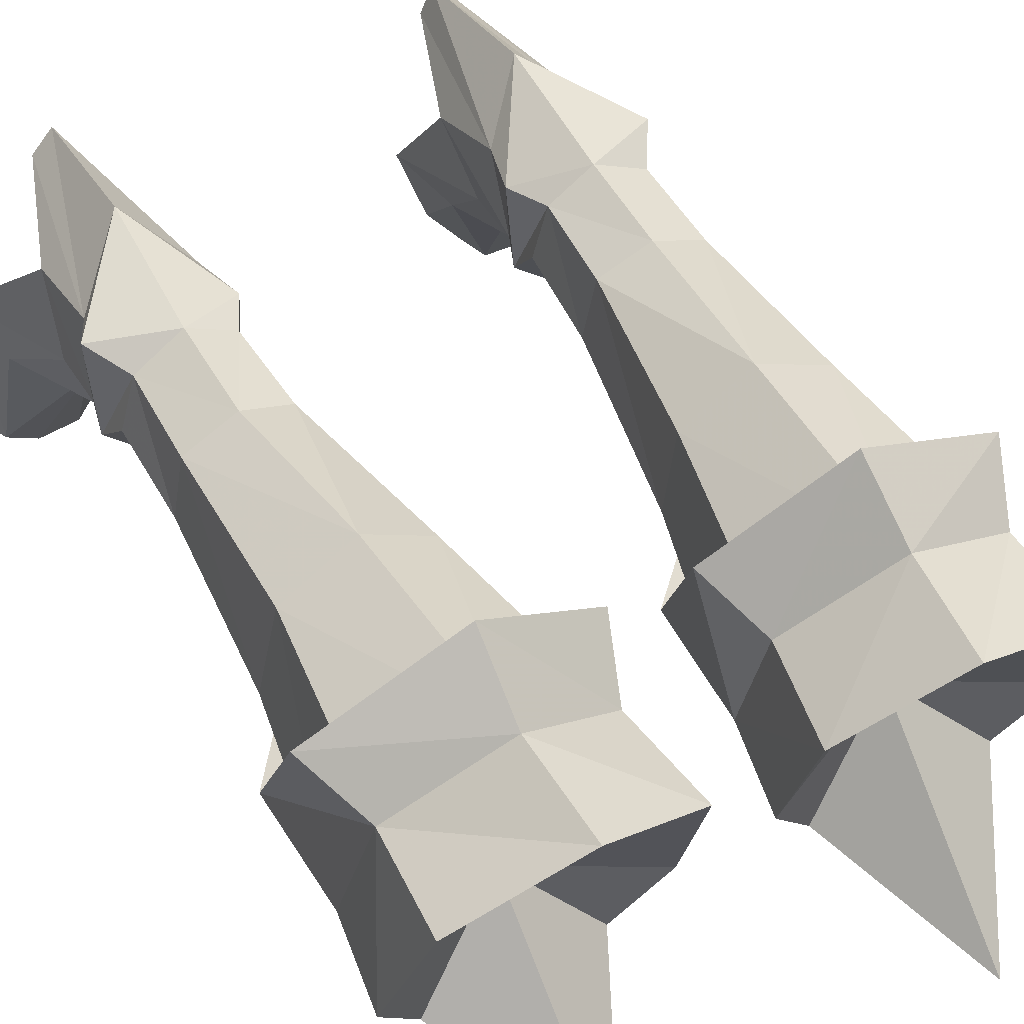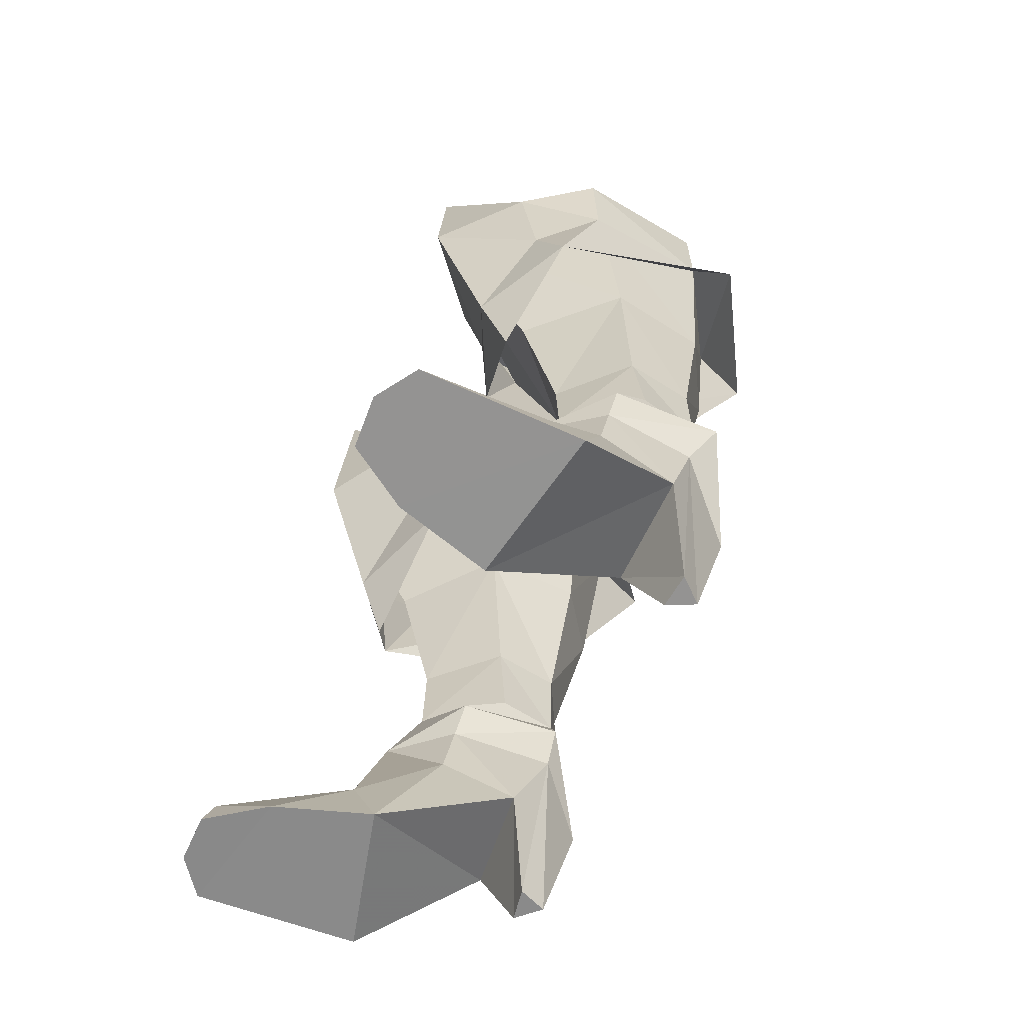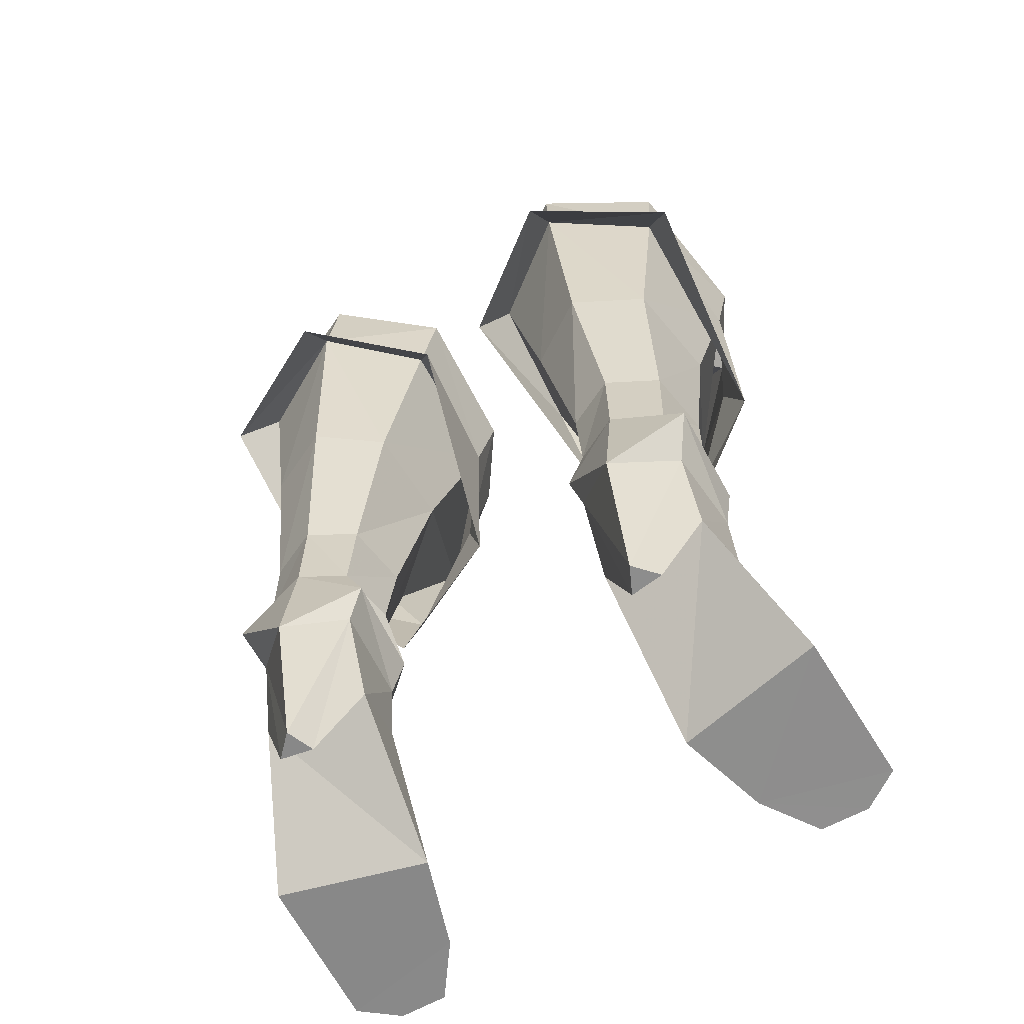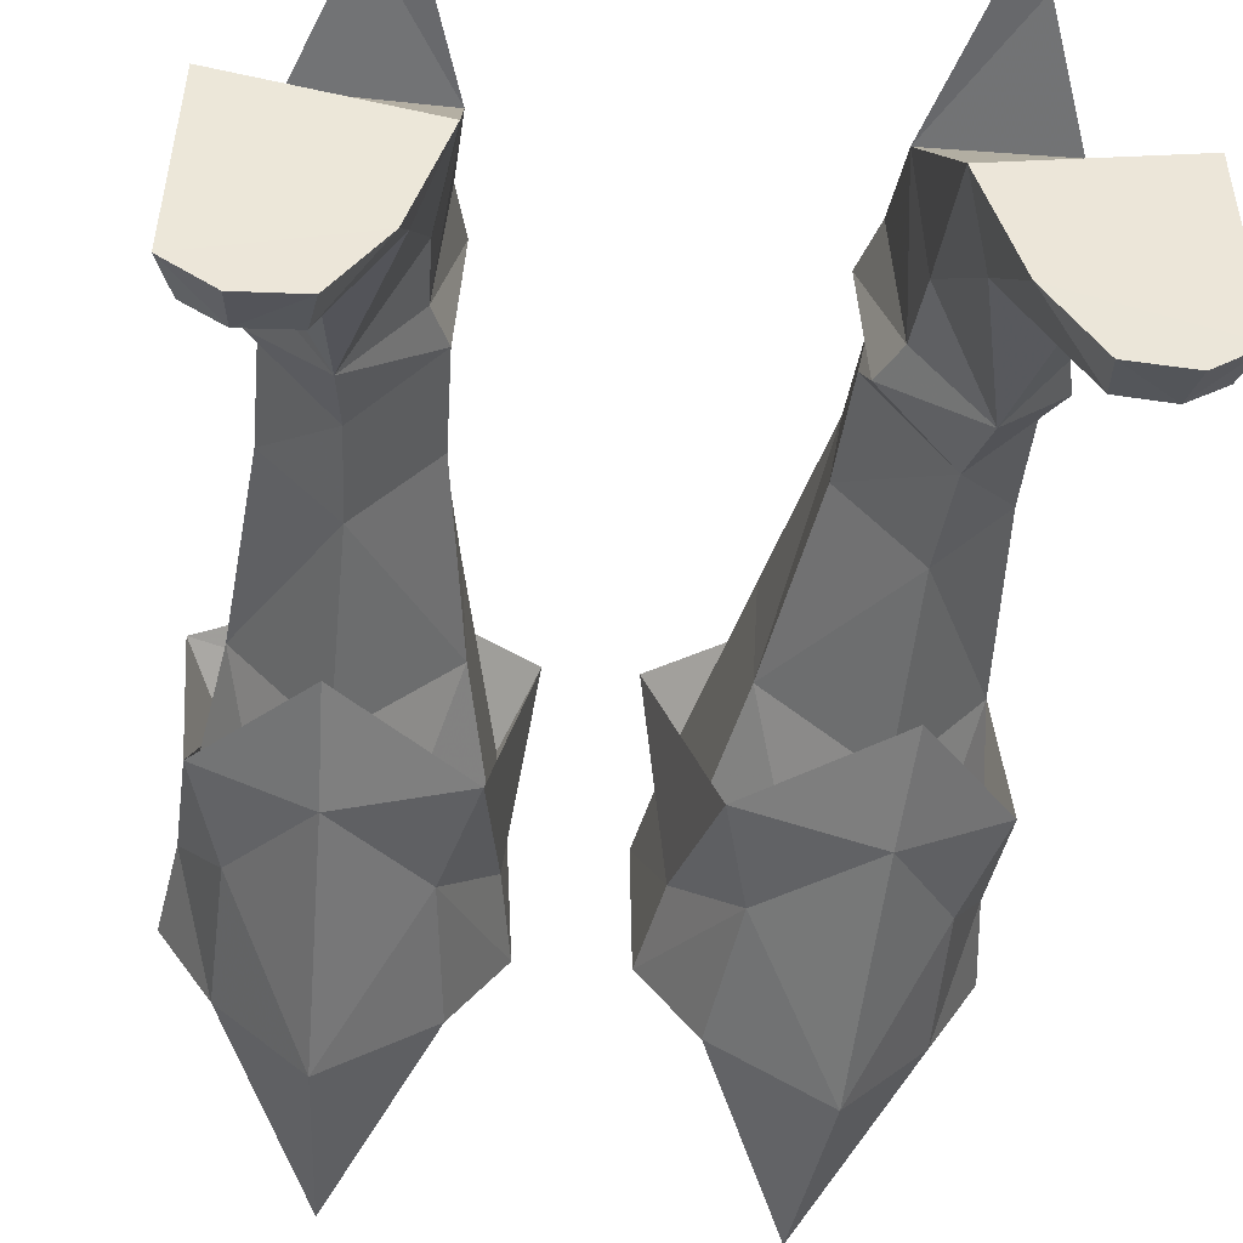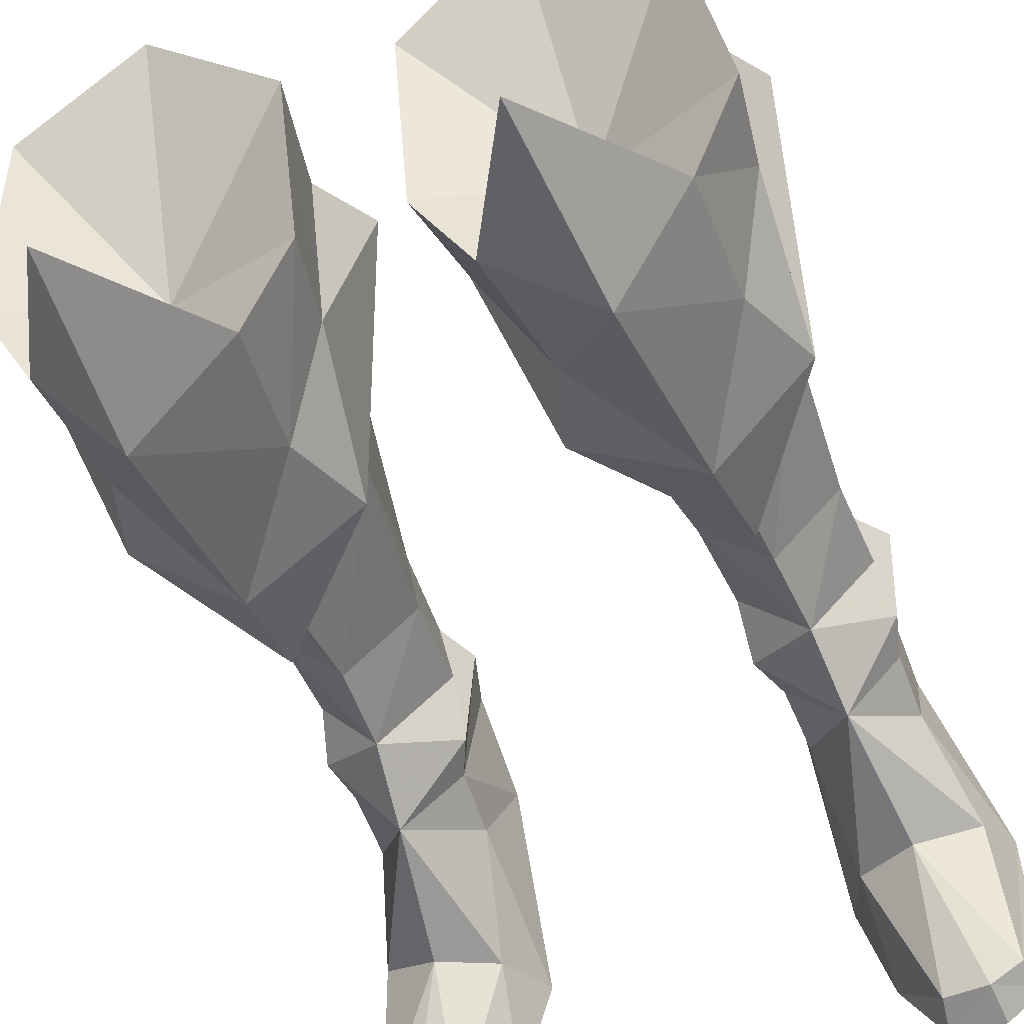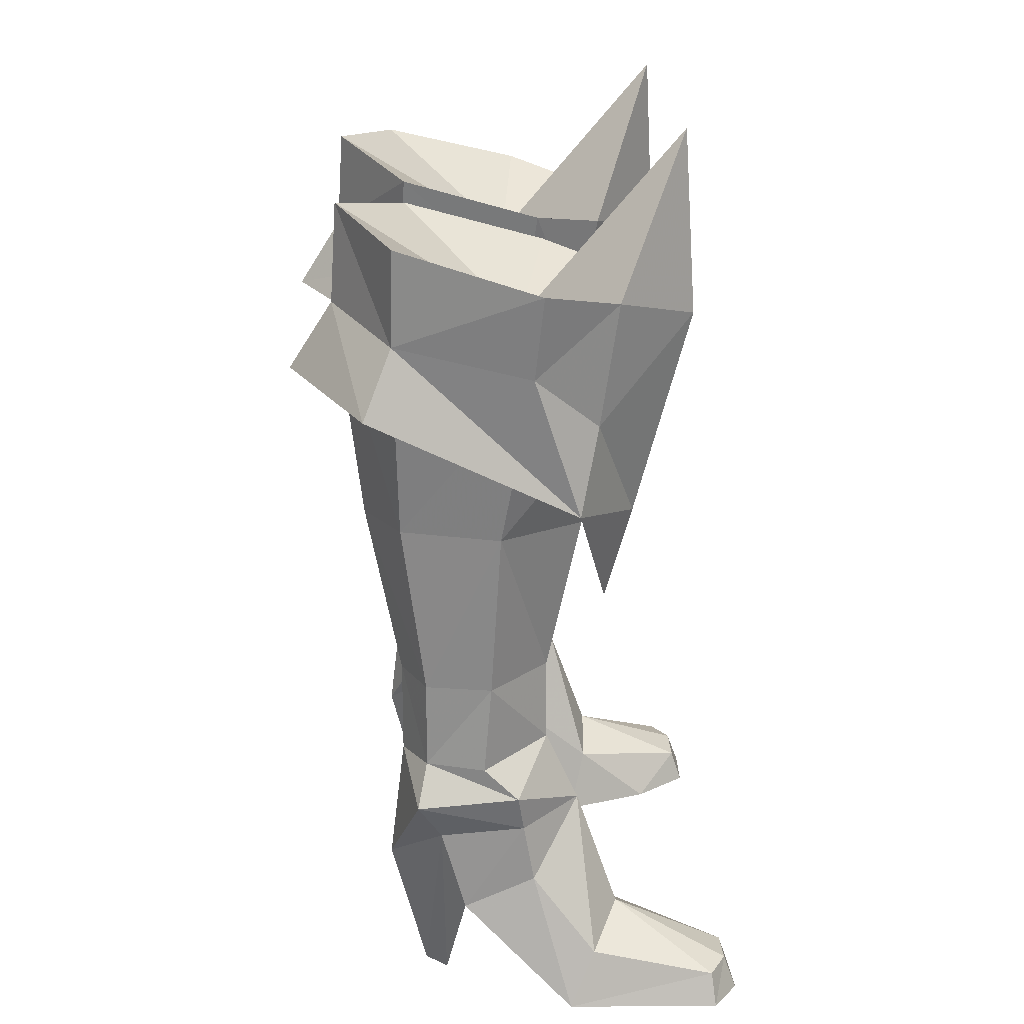
<metadata>
{"format":"obj","ext":"obj","renderer":"f3d","projection":"perspective","resolution":1024,"background":"white","views":[{"elev":52.1,"azim":-28.9,"up":"+Y"},{"elev":-65.2,"azim":67.6,"up":"+Z"},{"elev":-63.5,"azim":-150.8,"up":"+Z"},{"elev":-43.3,"azim":173.8,"up":"+Y"},{"elev":-48.3,"azim":20.6,"up":"+Y"},{"elev":22.6,"azim":-93.1,"up":"+Z"}]}
</metadata>
<code>
g knight_shoe_female_46680
v 7.823 4.769 22.24
v 7.961 4.688 25.15
v 8.852 0.4194 23.96
v 8.499 0.677 21.4
v 1.376 4.294 24.87
v 4.519 6.343 25.68
v 4.7 6.536 22.71
v 1.859 4.416 21.99
v 1.744 0.2768 21.11
v 1.294 -0.03759 23.64
v 8.341 -0.7222 17.05
v 8.744 5.618 20.29
v 4.618 7.859 20.64
v 1.062 5.165 19.96
v 2.403 -1.074 16.82
v 7.551 -1.862 23.35
v 7.478 -1.31 19.59
v 3.151 -1.58 19.4
v 2.694 -2.142 23.13
v -7.834 4.769 22.24
v -8.509 0.6769 21.4
v -8.862 0.4194 23.96
v -7.972 4.688 25.15
v -1.386 4.294 24.87
v -1.869 4.416 21.99
v -4.711 6.536 22.71
v -4.529 6.343 25.68
v -1.754 0.2768 21.11
v -1.304 -0.03757 23.64
v -8.755 5.618 20.29
v -8.352 -0.7223 17.05
v -1.072 5.165 19.96
v -4.628 7.859 20.64
v -2.413 -1.074 16.82
v -7.561 -1.862 23.35
v -7.489 -1.31 19.59
v -2.705 -2.142 23.13
v -3.161 -1.58 19.4
v 5.738 -1.714 13.32
v 5.596 -2.561 16.16
v 5.42 -4.275 22.41
v 5.04 -3.949 27.88
v -5.748 -1.714 13.32
v -5.606 -2.561 16.16
v -5.43 -4.275 22.41
v -5.051 -3.949 27.88
f 1 2 3
f 3 4 1
f 5 6 7
f 7 8 5
f 9 10 5
f 5 8 9
f 1 4 11
f 11 12 1
f 8 7 13
f 13 14 8
f 9 8 14
f 14 15 9
f 6 2 1
f 1 7 6
f 7 1 12
f 12 13 7
f 16 17 4
f 4 3 16
f 10 9 18
f 18 19 10
f 20 21 22
f 22 23 20
f 24 25 26
f 26 27 24
f 28 25 24
f 24 29 28
f 20 30 31
f 31 21 20
f 25 32 33
f 33 26 25
f 28 34 32
f 32 25 28
f 27 26 20
f 20 23 27
f 26 33 30
f 30 20 26
f 35 22 21
f 21 36 35
f 29 37 38
f 38 28 29
f 39 11 40
f 15 18 9
f 17 41 40
f 16 41 17
f 42 19 41
f 41 18 40
f 16 42 41
f 19 18 41
f 15 40 18
f 11 4 17
f 11 17 40
f 15 39 40
f 43 44 31
f 34 28 38
f 36 44 45
f 35 36 45
f 46 45 37
f 45 44 38
f 35 45 46
f 37 45 38
f 34 38 44
f 31 36 21
f 31 44 36
f 34 44 43
g knight_shoe_female_46680
v 7.333 1.903 10.87
v 5.537 0.06799 10.88
v 5.687 0.06048 8.355
v 7.39 2.135 8.074
v 5.452 4.668 10.85
v 6.972 3.919 10.86
v 6.924 3.944 8.135
v 5.483 4.676 7.979
v 8.499 0.677 21.4
v 7.707 1.612 16.09
v 7.129 4.622 16.2
v 7.823 4.769 22.24
v 3.674 1.977 10.68
v 3.806 2.19 7.948
v 4.173 3.942 8.055
v 4.011 3.948 10.72
v 1.744 0.2768 21.11
v 1.859 4.416 21.99
v 3.073 4.399 16.02
v 2.887 1.375 15.86
v 5.42 -4.275 22.41
v 5.486 -0.9998 15.72
v 4.7 6.536 22.71
v 5.004 5.719 16.05
v -5.698 0.06046 8.355
v -5.548 0.06798 10.88
v -7.344 1.903 10.87
v -7.4 2.135 8.074
v -6.935 3.944 8.135
v -6.982 3.919 10.86
v -5.462 4.668 10.85
v -5.493 4.676 7.979
v -7.139 4.622 16.2
v -7.717 1.611 16.09
v -8.509 0.6769 21.4
v -7.834 4.769 22.24
v -3.685 1.977 10.68
v -3.816 2.19 7.948
v -4.021 3.948 10.72
v -4.183 3.942 8.055
v -3.083 4.399 16.02
v -1.869 4.416 21.99
v -1.754 0.2768 21.11
v -2.898 1.375 15.86
v -5.43 -4.275 22.41
v -5.497 -0.9999 15.72
v -4.711 6.536 22.71
v -5.014 5.719 16.05
v 8.852 0.4194 23.96
v 7.961 4.688 25.15
v 5.02 0.9372 22.19
v 4.519 6.343 25.68
v 1.376 4.294 24.87
v 1.294 -0.03759 23.64
v 7.551 -1.862 23.35
v 2.694 -2.142 23.13
v 5.04 -3.949 27.88
v 5.893 -0.941 6.197
v 6.391 -2.217 2.506
v 8.077 -1.377 1.63
v 7.316 0.5501 4.004
v 7.517 -5.737 0.9029
v 7.633 -6.127 -0.1968
v 8.763 -5.324 -0.1485
v 8.392 -5.209 0.8691
v 8.568 -0.6055 -0.1331
v 7.157 2.772 2.929
v 4.144 -1.622 -0.2615
v 3.961 2.562 2.829
v 7.157 2.772 2.929
v 8.568 -0.6055 -0.1331
v 7.311 0.8808 5.887
v 7.1 3.51 5.579
v 3.961 2.562 2.829
v 4.388 0.4179 4.02
v 4.303 0.7205 5.867
v 3.987 3.722 5.488
v 6.297 -5.744 0.807
v 6.173 -6.084 -0.2458
v 7.633 -6.127 -0.1968
v 6.173 -6.084 -0.2458
v 5.013 -4.404 -0.2574
v 8.763 -5.324 -0.1485
v 4.817 -2.127 1.708
v 3.961 2.562 2.829
v 4.999 3.236 -0.2205
v 5.98 3.38 -0.1923
v 7.157 2.772 2.929
v 6.924 3.944 8.135
v 7.39 2.135 8.074
v 7.605 1.071 7.099
v 7.668 4.246 6.902
v 3.839 0.8641 6.947
v 3.806 2.19 7.948
v 4.173 3.942 8.055
v 3.617 3.851 6.927
v 7.311 0.8808 5.887
v 7.1 3.51 5.579
v 4.303 0.7205 5.867
v 3.987 3.722 5.488
v 4.144 -1.622 -0.2615
v 5.013 -4.404 -0.2574
v 5.98 3.38 -0.1923
v 4.999 3.236 -0.2205
v 5.355 4.052 -0.2085
v 7.1 3.51 5.579
v 7.157 2.772 2.929
v 5.98 3.38 -0.1923
v 4.999 3.236 -0.2205
v 3.961 2.562 2.829
v 3.987 3.722 5.488
v 5.434 5.144 4.074
v 5.355 4.052 -0.2085
v 5.893 -0.941 6.197
v 5.434 5.144 4.074
v 5.483 4.676 7.979
v 5.687 0.06048 8.355
v -8.862 0.4194 23.96
v -5.03 0.9372 22.19
v -7.972 4.688 25.15
v -4.529 6.343 25.68
v -1.386 4.294 24.87
v -1.304 -0.03757 23.64
v -7.561 -1.862 23.35
v -2.705 -2.142 23.13
v -5.051 -3.949 27.88
v -8.087 -1.377 1.63
v -6.402 -2.217 2.506
v -5.904 -0.941 6.197
v -7.326 0.5501 4.004
v -8.774 -5.324 -0.1485
v -7.643 -6.127 -0.1968
v -7.527 -5.737 0.9029
v -8.402 -5.209 0.8691
v -8.578 -0.6055 -0.1331
v -7.167 2.772 2.929
v -7.167 2.772 2.929
v -3.972 2.562 2.829
v -4.155 -1.622 -0.2615
v -8.578 -0.6055 -0.1331
v -7.321 0.8808 5.887
v -7.11 3.51 5.579
v -4.313 0.7205 5.867
v -4.399 0.4179 4.02
v -3.972 2.562 2.829
v -3.998 3.722 5.488
v -6.183 -6.084 -0.2458
v -6.307 -5.744 0.807
v -5.023 -4.404 -0.2574
v -6.183 -6.084 -0.2458
v -7.643 -6.127 -0.1968
v -8.774 -5.324 -0.1485
v -4.827 -2.127 1.708
v -5.99 3.38 -0.1923
v -5.009 3.236 -0.2205
v -3.972 2.562 2.829
v -7.167 2.772 2.929
v -7.615 1.071 7.099
v -7.4 2.135 8.074
v -6.935 3.944 8.135
v -7.679 4.246 6.902
v -4.183 3.942 8.055
v -3.816 2.19 7.948
v -3.85 0.8641 6.947
v -3.627 3.851 6.927
v -7.321 0.8808 5.887
v -7.11 3.51 5.579
v -4.313 0.7205 5.867
v -3.998 3.722 5.488
v -5.023 -4.404 -0.2574
v -4.155 -1.622 -0.2615
v -5.366 4.052 -0.2085
v -5.009 3.236 -0.2205
v -5.99 3.38 -0.1923
v -5.99 3.38 -0.1923
v -7.167 2.772 2.929
v -7.11 3.51 5.579
v -3.998 3.722 5.488
v -3.972 2.562 2.829
v -5.009 3.236 -0.2205
v -5.366 4.052 -0.2085
v -5.444 5.144 4.074
v -5.904 -0.941 6.197
v -5.444 5.144 4.074
v -5.493 4.676 7.979
v -5.698 0.06046 8.355
f 47 48 49
f 49 50 47
f 51 52 53
f 53 54 51
f 55 56 57
f 57 58 55
f 49 48 59
f 59 60 49
f 61 62 51
f 51 54 61
f 63 64 65
f 65 66 63
f 56 55 67
f 67 68 56
f 69 58 57
f 57 70 69
f 56 47 52
f 52 57 56
f 67 63 66
f 66 68 67
f 65 64 69
f 69 70 65
f 62 59 66
f 66 65 62
f 56 68 48
f 48 47 56
f 70 57 52
f 52 51 70
f 48 68 66
f 66 59 48
f 62 65 70
f 70 51 62
f 47 50 53
f 53 52 47
f 61 60 59
f 59 62 61
f 71 72 73
f 73 74 71
f 75 76 77
f 77 78 75
f 79 80 81
f 81 82 79
f 83 72 71
f 71 84 83
f 77 85 86
f 86 78 77
f 87 88 89
f 89 90 87
f 91 81 80
f 80 92 91
f 79 82 93
f 93 94 79
f 76 73 80
f 80 79 76
f 90 89 91
f 91 92 90
f 93 88 87
f 87 94 93
f 90 83 85
f 85 87 90
f 72 92 80
f 80 73 72
f 76 79 94
f 94 77 76
f 90 92 72
f 72 83 90
f 94 87 85
f 85 77 94
f 75 74 73
f 73 76 75
f 83 84 86
f 86 85 83
f 95 96 97
f 98 99 97
f 99 100 97
f 96 98 97
f 101 95 97
f 100 102 97
f 103 101 97
f 102 103 97
f 104 105 106
f 106 107 104
f 108 109 110
f 110 111 108
f 107 106 112
f 112 113 107
f 114 115 116
f 116 117 114
f 118 107 113
f 113 119 118
f 120 121 122
f 122 123 120
f 108 124 125
f 125 109 108
f 111 110 112
f 112 106 111
f 126 127 128
f 128 129 126
f 117 129 128
f 128 114 117
f 105 108 111
f 111 106 105
f 104 121 130
f 130 105 104
f 131 132 133
f 133 134 131
f 135 136 137
f 137 138 135
f 139 140 141
f 141 142 139
f 138 137 143
f 143 144 138
f 145 139 142
f 142 146 145
f 118 104 107
f 130 147 148
f 149 150 151
f 104 122 121
f 105 124 108
f 120 147 121
f 152 153 154
f 155 156 157
f 158 152 159
f 155 157 159
f 159 152 154
f 159 157 158
f 147 130 121
f 124 130 148
f 125 124 148
f 130 124 105
f 143 137 160
f 160 139 145
f 144 161 138
f 161 142 162
f 137 163 160
f 137 136 163
f 160 163 139
f 163 140 139
f 162 135 138
f 161 162 138
f 142 141 162
f 161 146 142
f 164 165 166
f 167 165 168
f 168 165 169
f 166 165 167
f 170 165 164
f 169 165 171
f 172 165 170
f 171 165 172
f 173 174 175
f 175 176 173
f 177 178 179
f 179 180 177
f 181 173 176
f 176 182 181
f 183 184 185
f 185 186 183
f 182 176 187
f 187 188 182
f 189 190 191
f 191 192 189
f 193 194 179
f 179 178 193
f 181 177 180
f 180 173 181
f 195 196 197
f 197 198 195
f 195 198 186
f 186 185 195
f 180 179 174
f 174 173 180
f 199 190 175
f 175 174 199
f 200 201 202
f 202 203 200
f 204 205 206
f 206 207 204
f 208 209 210
f 210 211 208
f 212 204 207
f 207 213 212
f 211 210 214
f 214 215 211
f 176 175 187
f 216 217 199
f 218 219 220
f 190 189 175
f 179 194 174
f 190 217 191
f 221 222 223
f 224 225 226
f 227 223 228
f 227 224 226
f 221 223 227
f 228 224 227
f 190 199 217
f 216 199 194
f 216 194 193
f 174 194 199
f 229 204 212
f 214 210 229
f 207 230 213
f 231 211 230
f 229 232 204
f 232 205 204
f 210 232 229
f 210 209 232
f 207 206 231
f 207 231 230
f 231 208 211
f 211 215 230

</code>
